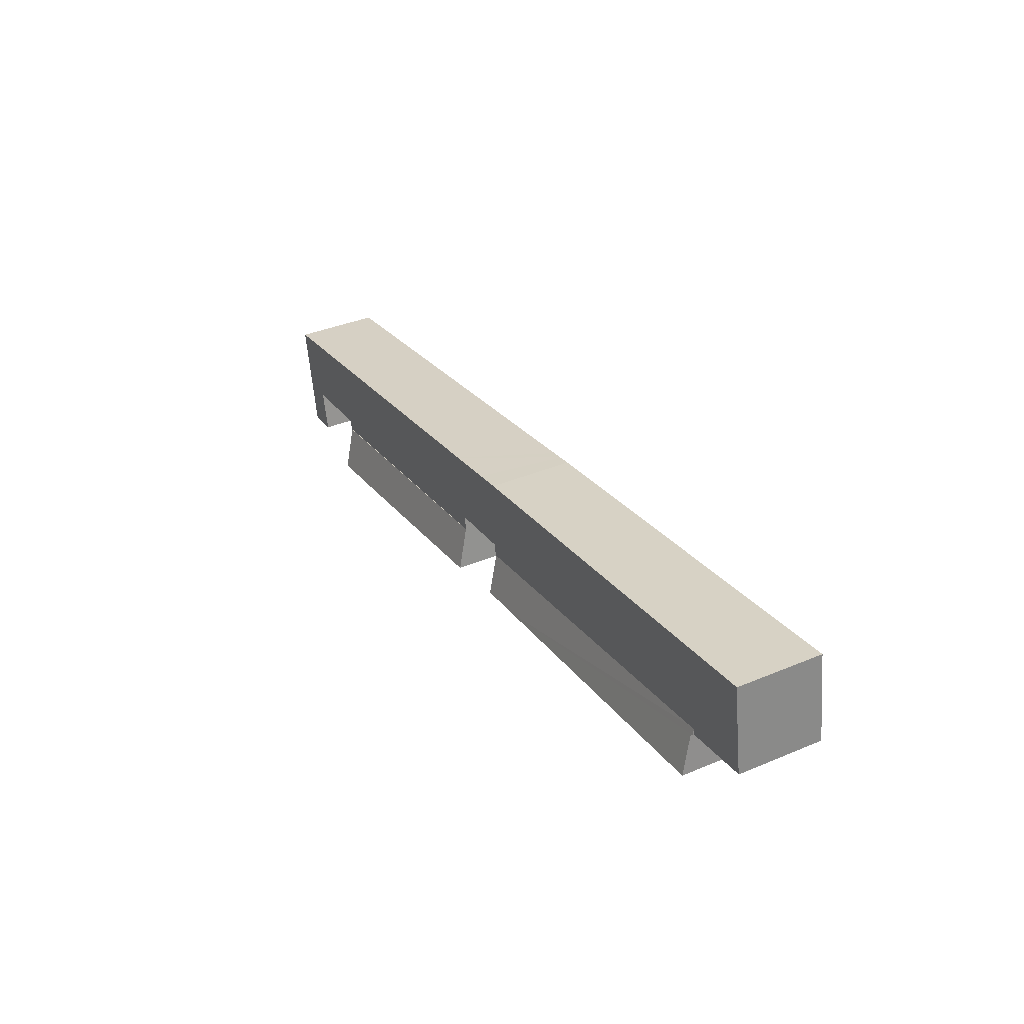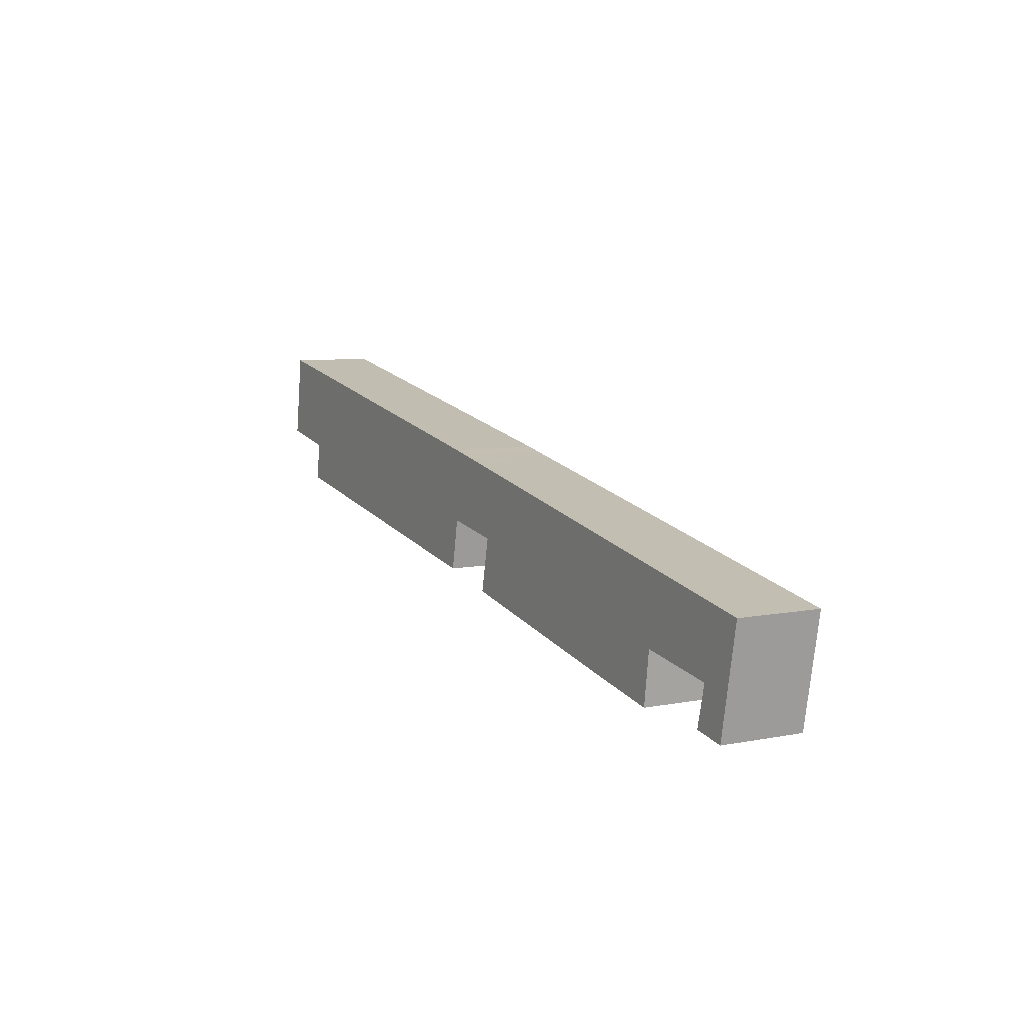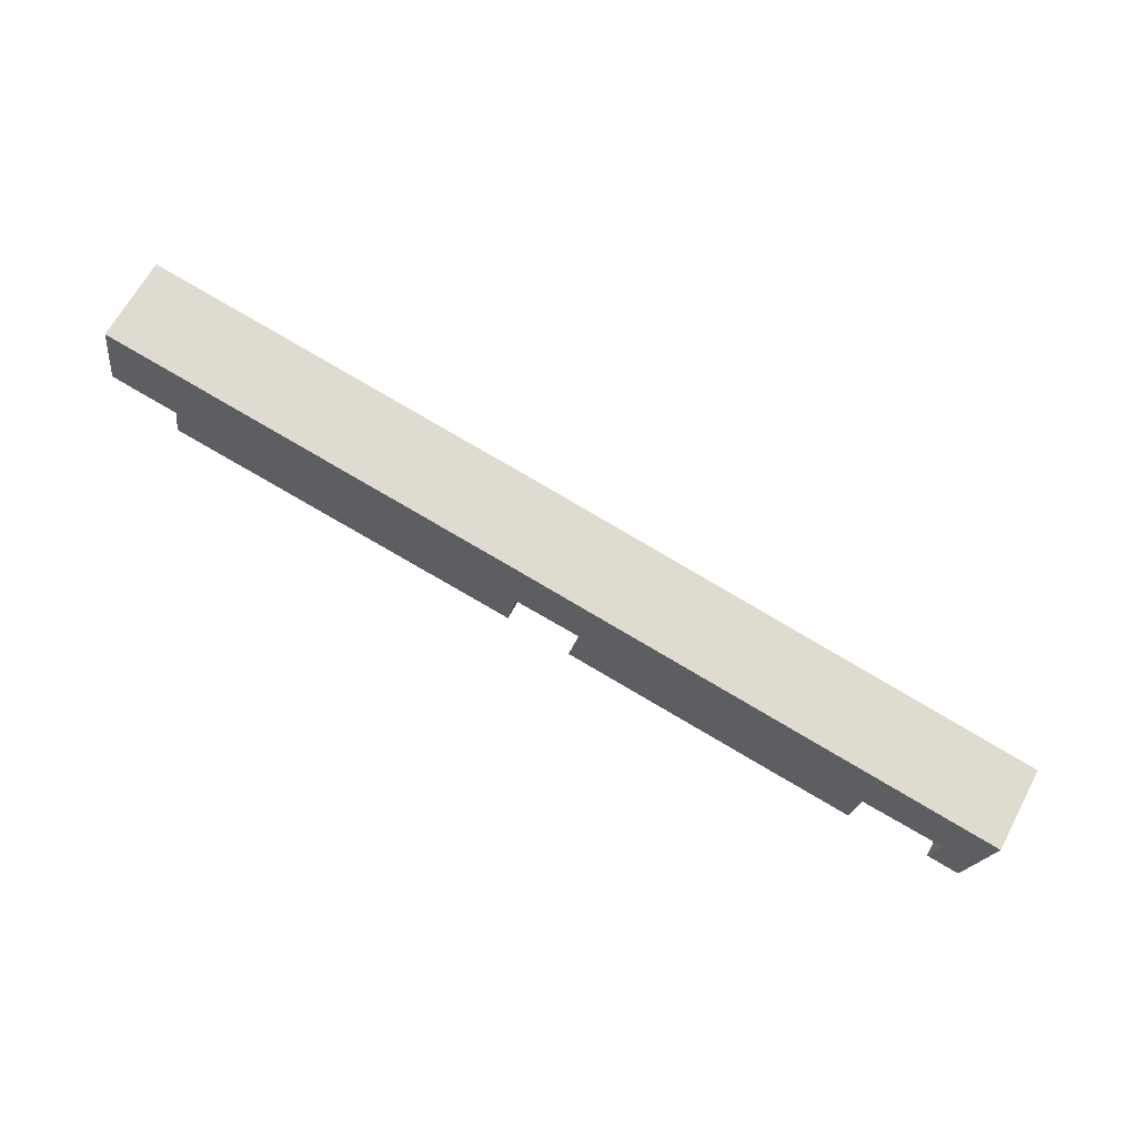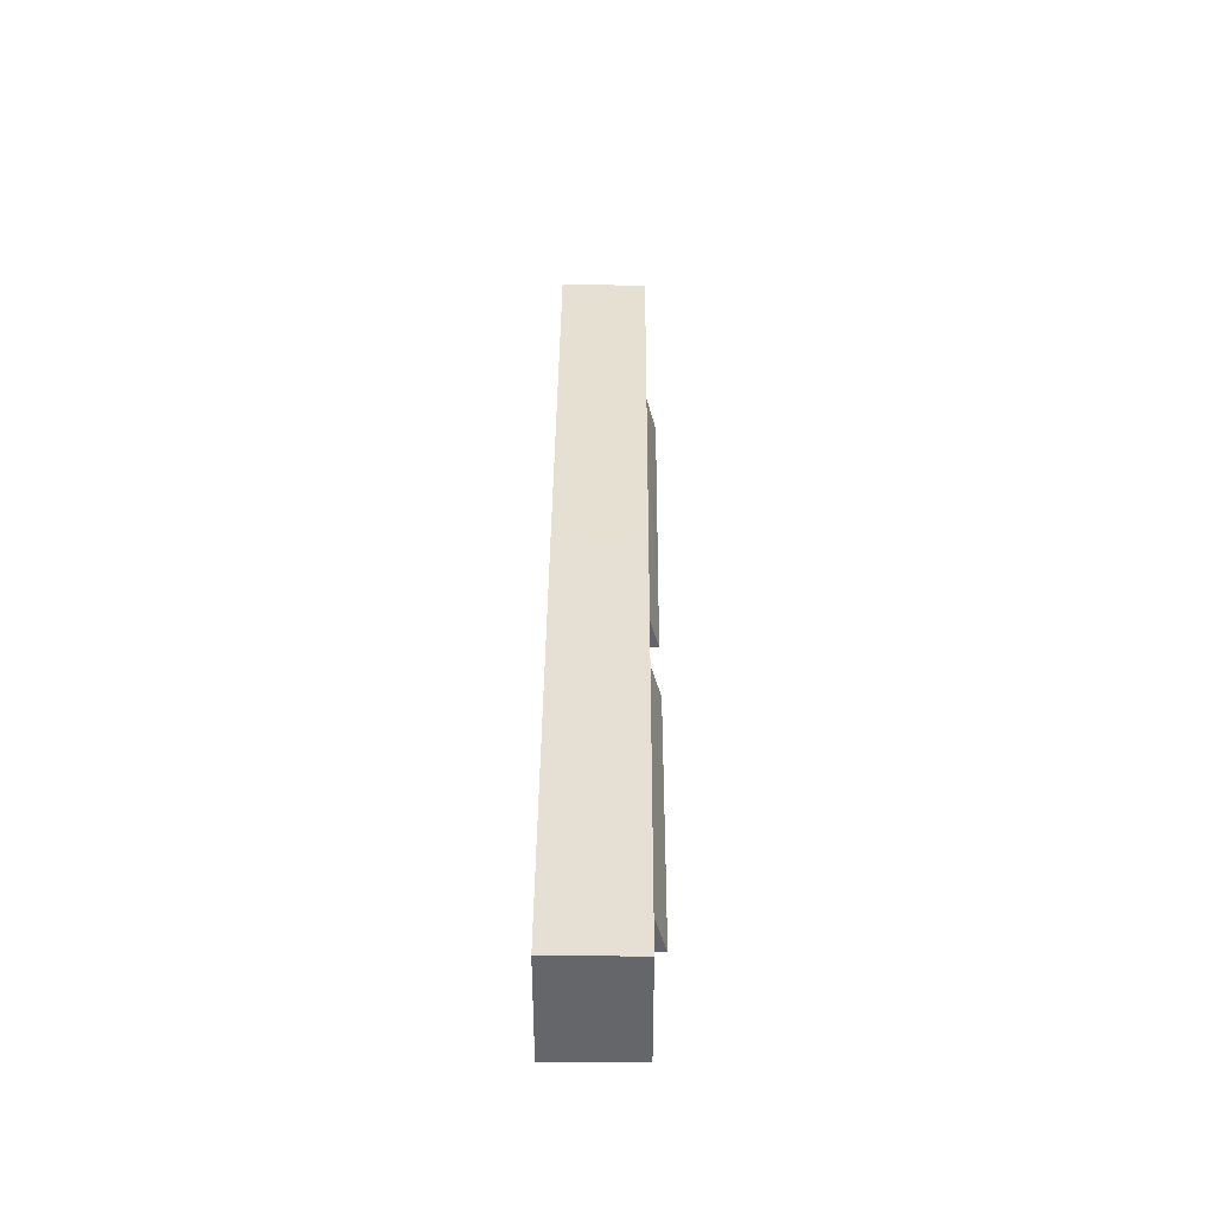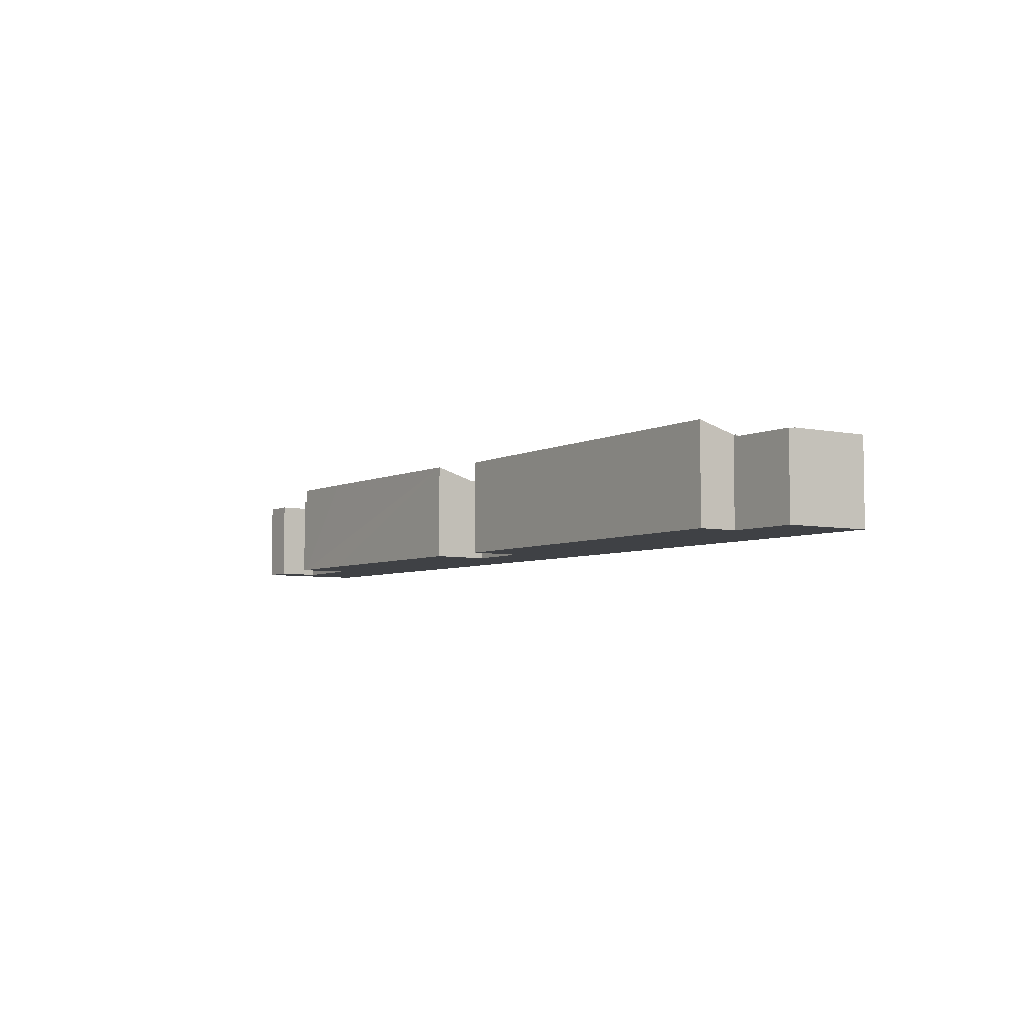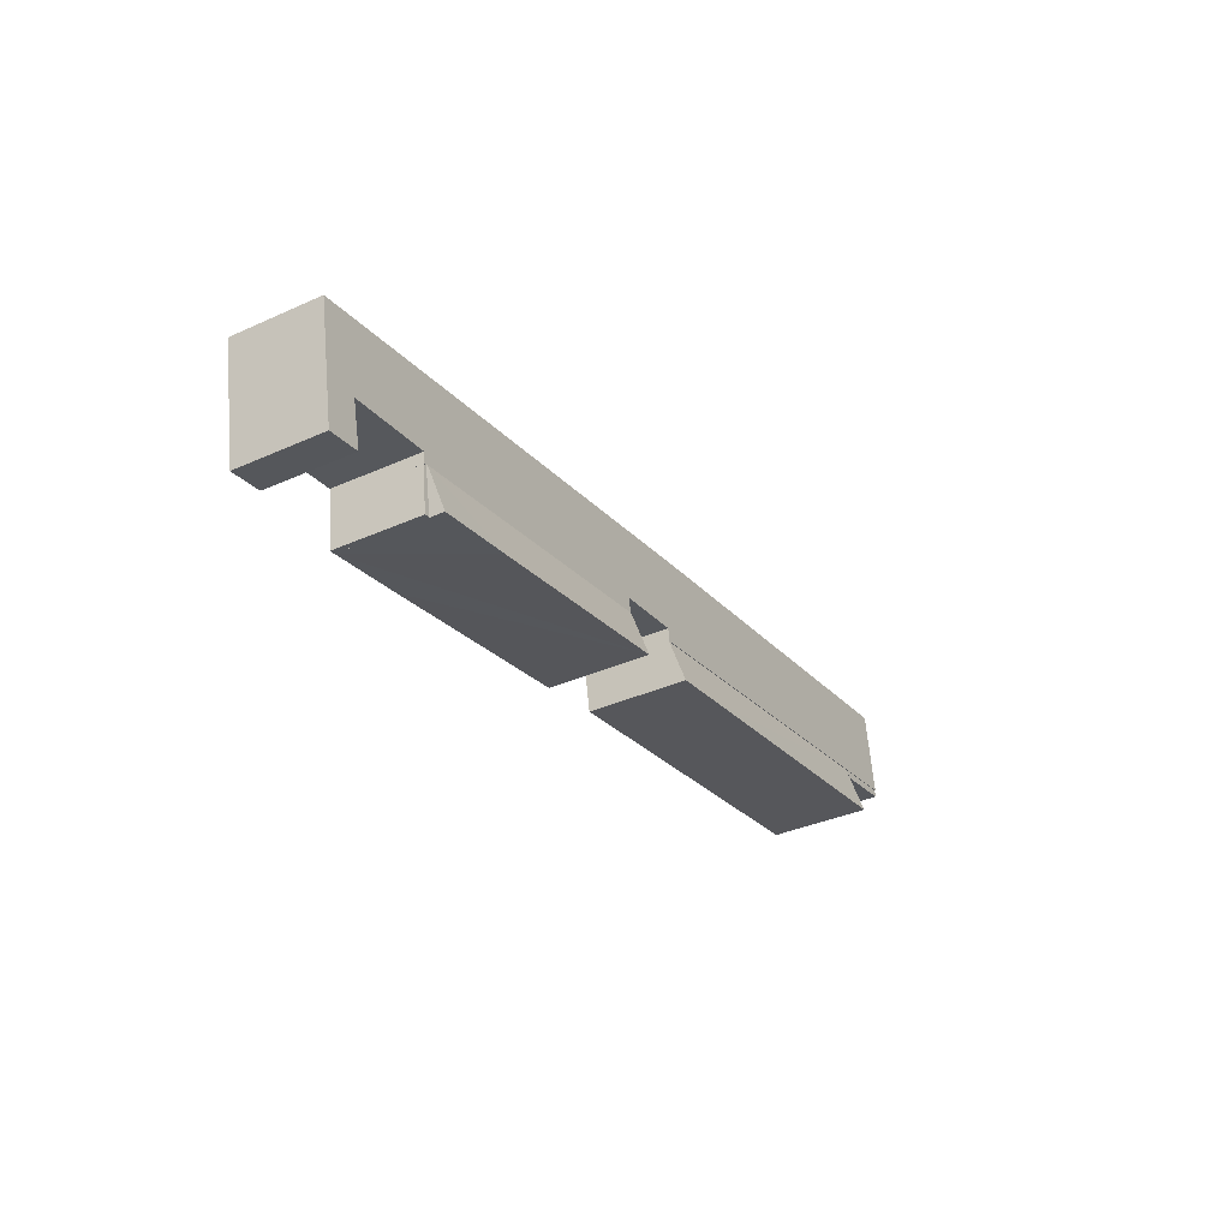
<metadata>
{"format":"obj","ext":"obj","renderer":"f3d","projection":"perspective","resolution":1024,"background":"white","views":[{"elev":37.4,"azim":-118.3,"up":"+Z"},{"elev":7.7,"azim":61.2,"up":"+Z"},{"elev":65.6,"azim":28.3,"up":"+Z"},{"elev":27.7,"azim":90.4,"up":"+Z"},{"elev":-5.4,"azim":-114.6,"up":"+Y"},{"elev":-36.1,"azim":120.4,"up":"+Z"}]}
</metadata>
<code>
v  0 5.676 3.476e-16
v  4.583 5.676 -0.353
v  4.515 5.676 -0.797
v  0.072 5.676 0.464
v  0.072 -2.841e-17 0.464
v  4.583 2.162e-17 -0.353
v  4.515 4.88e-17 -0.797
v  0 0 0
v  53.11 5.676 -12.13
v  53.87 5.676 -9.279
v  53.49 5.676 -12.2
v  53.65 5.676 -9.239
v  53.11 7.427e-16 -12.13
v  53.65 5.657e-16 -9.239
v  53.87 5.682e-16 -9.279
v  53.49 7.469e-16 -12.2
v  47.9 6.589 -11.2
v  53.65 5.758 -9.239
v  53.11 6.592 -12.13
v  33.68 5.738 -5.622
v  33.09 6.55 -8.425
v  33.09 5.159e-16 -8.425
v  33.68 3.442e-16 -5.622
v  47.9 6.855e-16 -11.2
v  28.65 6.453 -7.491
v  29.17 5.676 -4.806
v  25.38 6.468 -6.952
v  4.69 5.797 -0.828
v  4.199 6.521 -3.468
v  4.515 5.797 -0.797
v  4.199 2.124e-16 -3.468
v  4.69 5.07e-17 -0.828
v  25.38 4.257e-16 -6.952
v  28.65 4.587e-16 -7.491
v  29.17 2.943e-16 -4.806
v  0.918 5.719 5.918
v  4.583 5.719 -0.353
v  0.072 5.719 0.464
v  5.434 5.719 5.131
v  29.17 5.719 -4.806
v  29.45 5.719 0.943
v  29.33 5.719 -3.979
v  30.42 5.719 0.76
v  29.42 5.719 -3.993
v  33.78 5.719 -4.666
v  31.26 5.719 0.602
v  34.75 5.719 -0.051
v  33.88 5.719 -4.681
v  53.65 5.719 -9.239
v  33.68 5.719 -5.622
v  54.66 5.719 -3.77
v  53.96 5.719 -8.575
v  53.87 5.719 -9.279
v  59.65 5.719 -9.436
v  62.62 5.719 -5.257
v  61.61 5.719 -10.68
v  61.25 5.719 -12.66
v  59.45 5.719 -10.29
v  59 5.719 -12.27
v  62.62 3.219e-16 -5.257
v  61.61 6.541e-16 -10.68
v  61.25 7.755e-16 -12.66
v  53.96 5.251e-16 -8.575
v  29.33 2.436e-16 -3.979
v  59 7.514e-16 -12.27
v  59.65 5.778e-16 -9.436
v  33.88 2.866e-16 -4.681
v  33.78 2.857e-16 -4.666
v  29.42 2.445e-16 -3.993
v  59.45 6.301e-16 -10.29
v  0.918 -3.624e-16 5.918
v  5.434 -3.142e-16 5.131
v  29.45 -5.774e-17 0.943
v  30.42 -4.654e-17 0.76
v  31.26 -3.686e-17 0.602
v  34.75 3.123e-18 -0.051
v  54.66 2.308e-16 -3.77
g defaultobject
f 1 2 3
f 2 1 4
f 5 2 4
f 2 5 6
f 6 3 2
f 3 6 7
f 7 1 3
f 1 7 8
f 8 4 1
f 4 8 5
f 8 6 5
f 6 8 7
f 9 10 11
f 10 9 12
f 13 12 9
f 12 13 14
f 14 10 12
f 10 14 15
f 15 11 10
f 11 15 16
f 16 9 11
f 9 16 13
f 16 14 13
f 14 16 15
f 17 18 19
f 18 17 20
f 20 17 21
f 22 20 21
f 20 22 23
f 20 14 18
f 14 20 23
f 18 13 19
f 13 18 14
f 13 17 19
f 17 13 21
f 21 13 24
f 21 24 22
f 24 23 22
f 23 24 14
f 14 24 13
f 25 2 26
f 2 25 27
f 2 27 28
f 28 27 29
f 30 2 28
f 31 28 29
f 28 31 32
f 7 2 30
f 2 7 6
f 32 30 28
f 30 32 7
f 27 31 29
f 31 27 33
f 33 27 25
f 33 25 34
f 6 26 2
f 26 6 35
f 26 34 25
f 34 26 35
f 7 35 6
f 35 7 32
f 35 32 31
f 35 31 33
f 35 33 34
f 36 37 38
f 37 36 39
f 37 39 40
f 40 39 41
f 40 41 42
f 42 41 43
f 42 43 44
f 44 43 45
f 45 43 46
f 45 46 47
f 45 47 48
f 48 49 50
f 49 48 47
f 49 47 51
f 49 51 52
f 49 52 53
f 52 51 54
f 54 51 55
f 54 55 56
f 54 56 57
f 58 57 59
f 57 58 54
f 60 56 55
f 56 60 57
f 57 60 61
f 57 61 62
f 63 53 52
f 53 63 15
f 64 40 42
f 40 64 35
f 62 59 57
f 59 62 65
f 66 52 54
f 52 66 63
f 15 49 53
f 49 15 50
f 50 15 23
f 23 15 14
f 67 45 48
f 45 67 44
f 44 67 42
f 42 67 68
f 42 68 69
f 42 69 64
f 35 37 40
f 37 35 6
f 37 6 38
f 38 6 5
f 65 58 59
f 58 65 54
f 54 65 66
f 66 65 70
f 23 48 50
f 48 23 67
f 5 36 38
f 36 5 71
f 71 39 36
f 39 71 72
f 39 72 41
f 41 72 73
f 41 73 43
f 43 73 46
f 46 73 74
f 46 74 47
f 47 74 75
f 47 75 76
f 47 76 51
f 51 76 77
f 51 77 55
f 55 77 60
f 5 72 71
f 72 5 6
f 72 6 73
f 73 6 35
f 73 35 64
f 73 64 74
f 74 64 69
f 74 69 68
f 74 68 75
f 75 68 76
f 76 68 67
f 14 67 23
f 67 14 76
f 76 14 77
f 77 14 63
f 63 14 15
f 62 70 65
f 70 62 66
f 63 60 77
f 60 63 66
f 60 66 61
f 61 66 62

</code>
